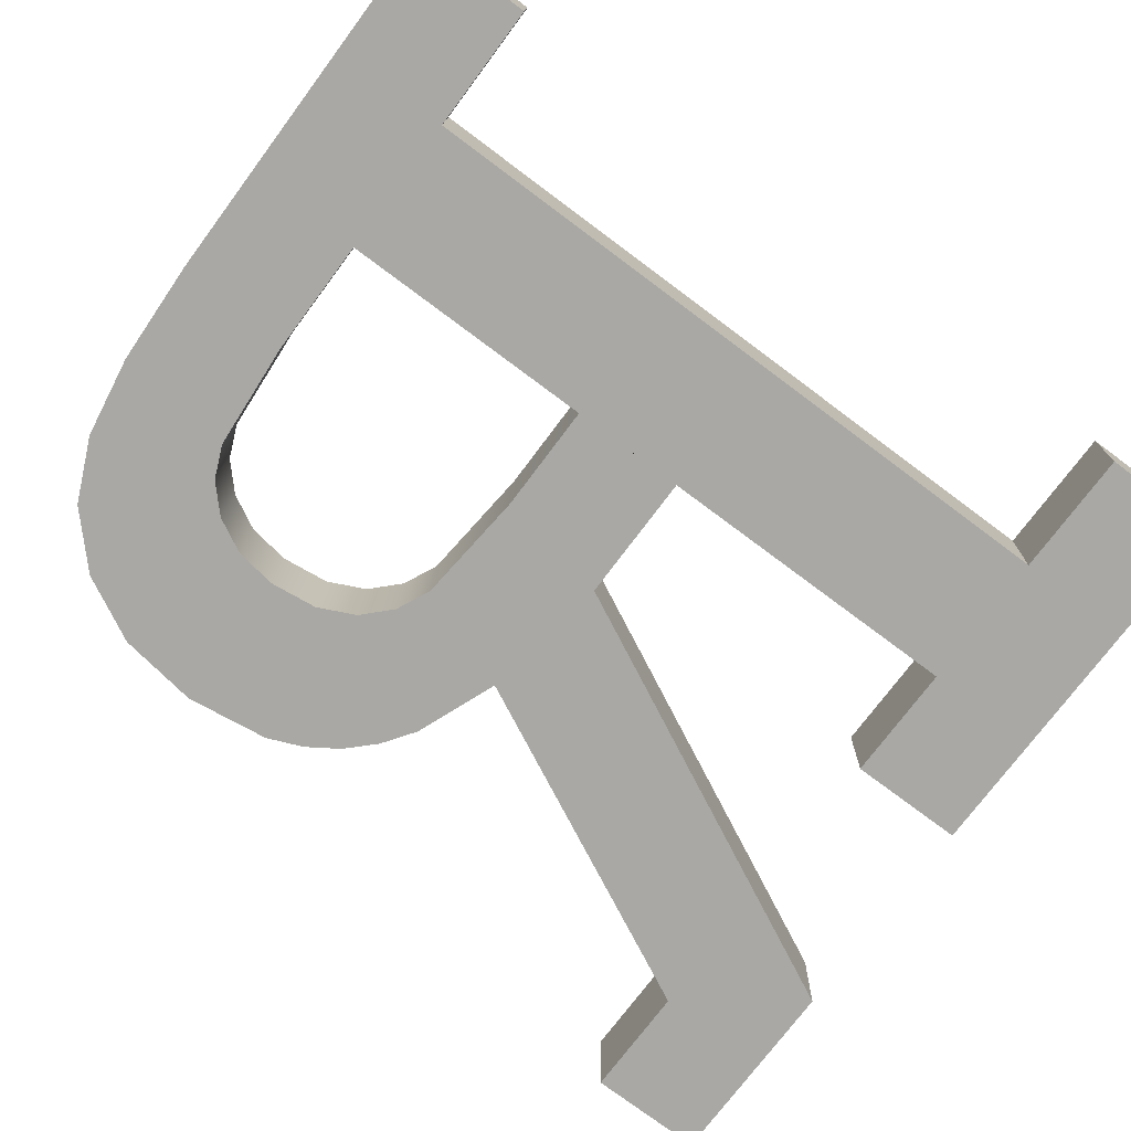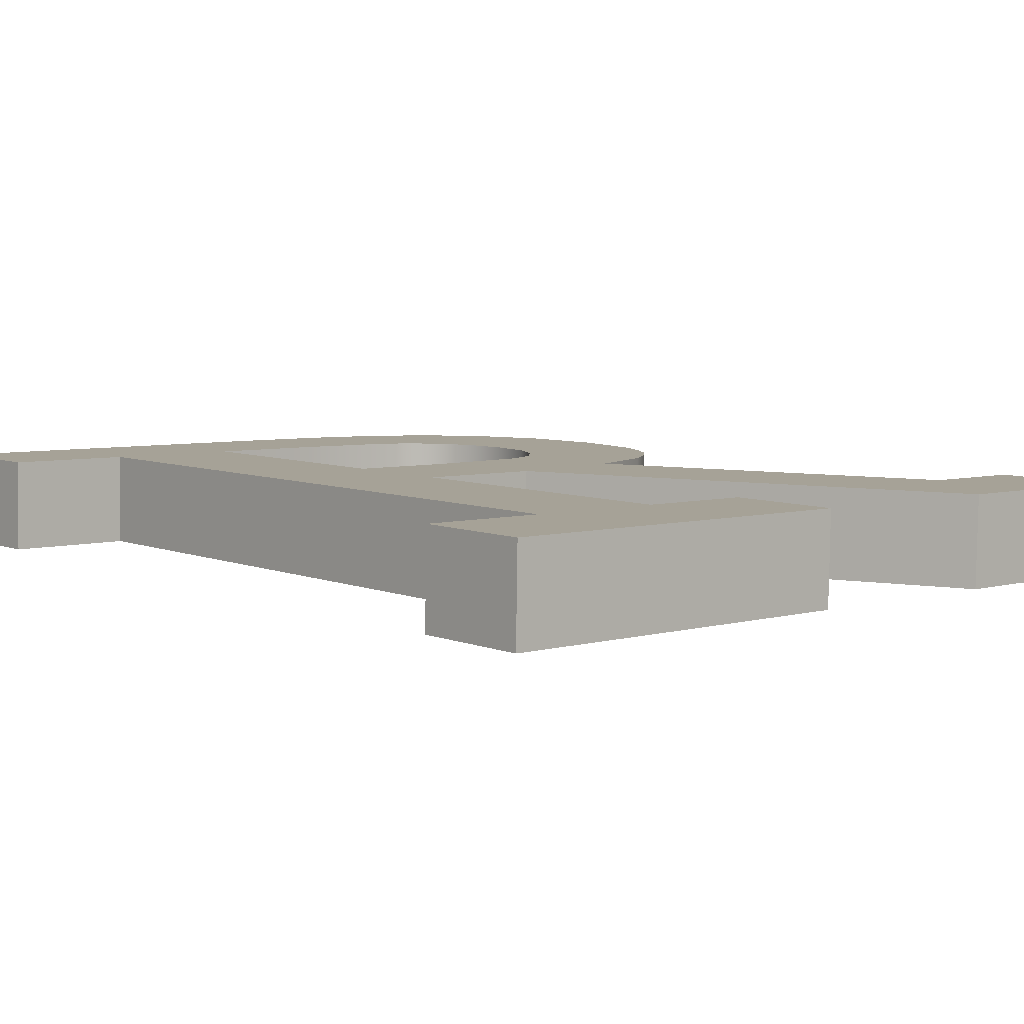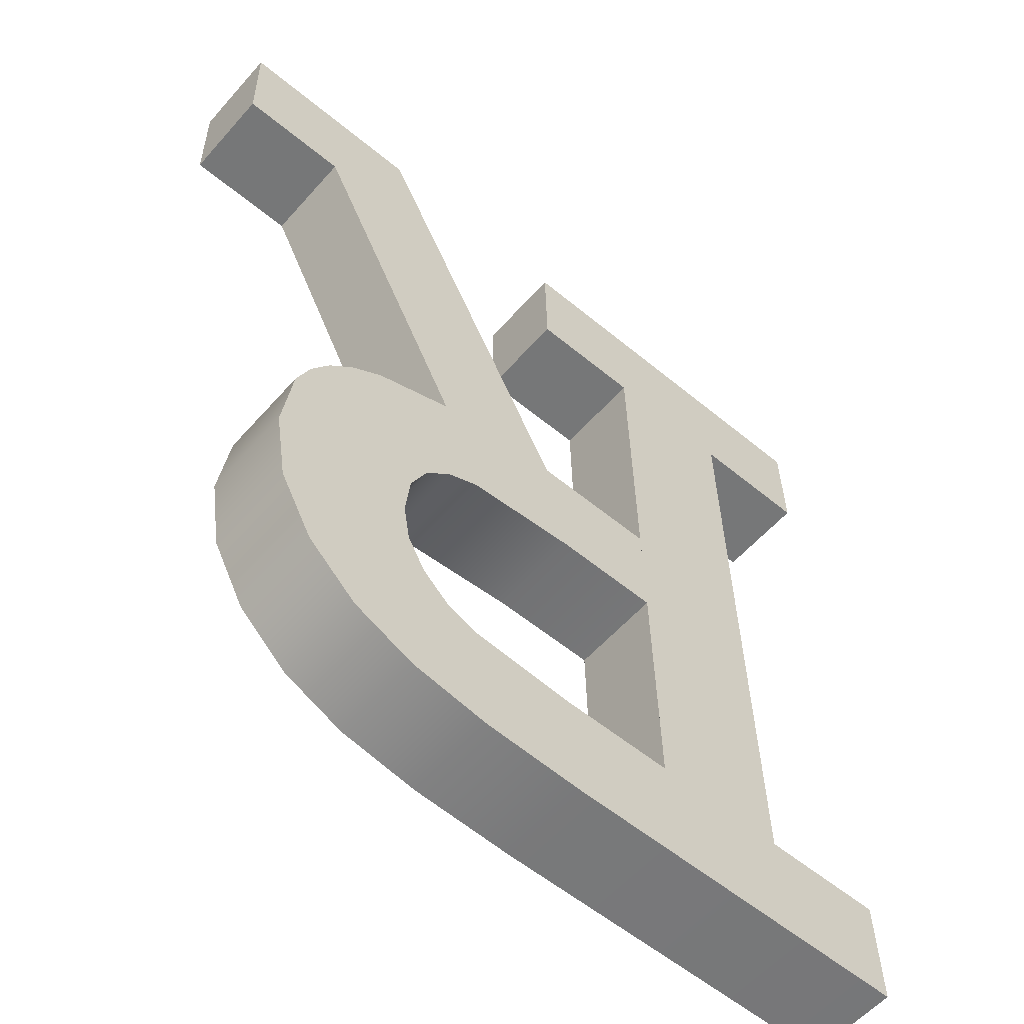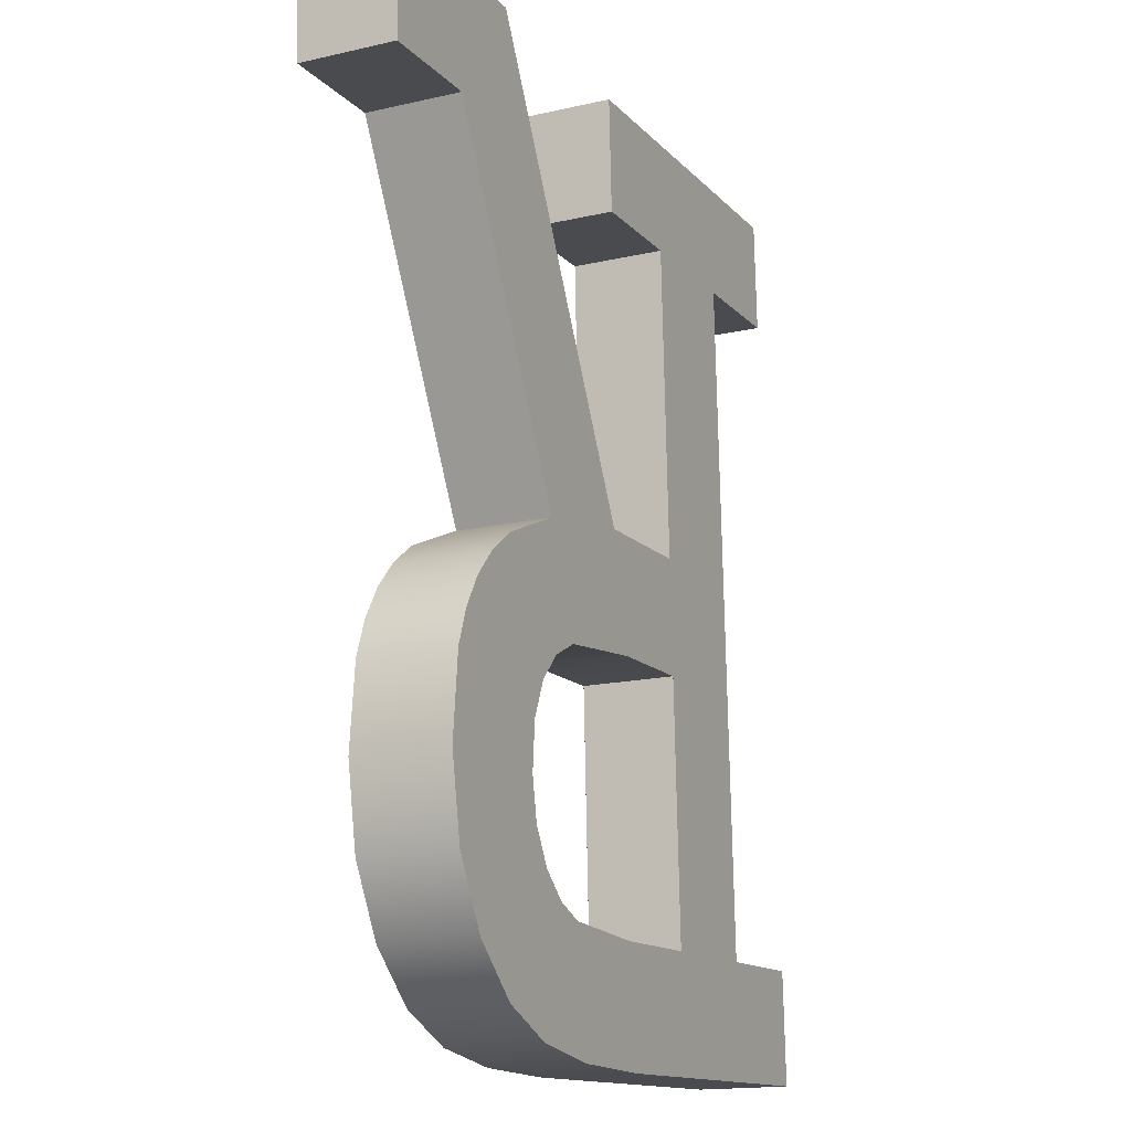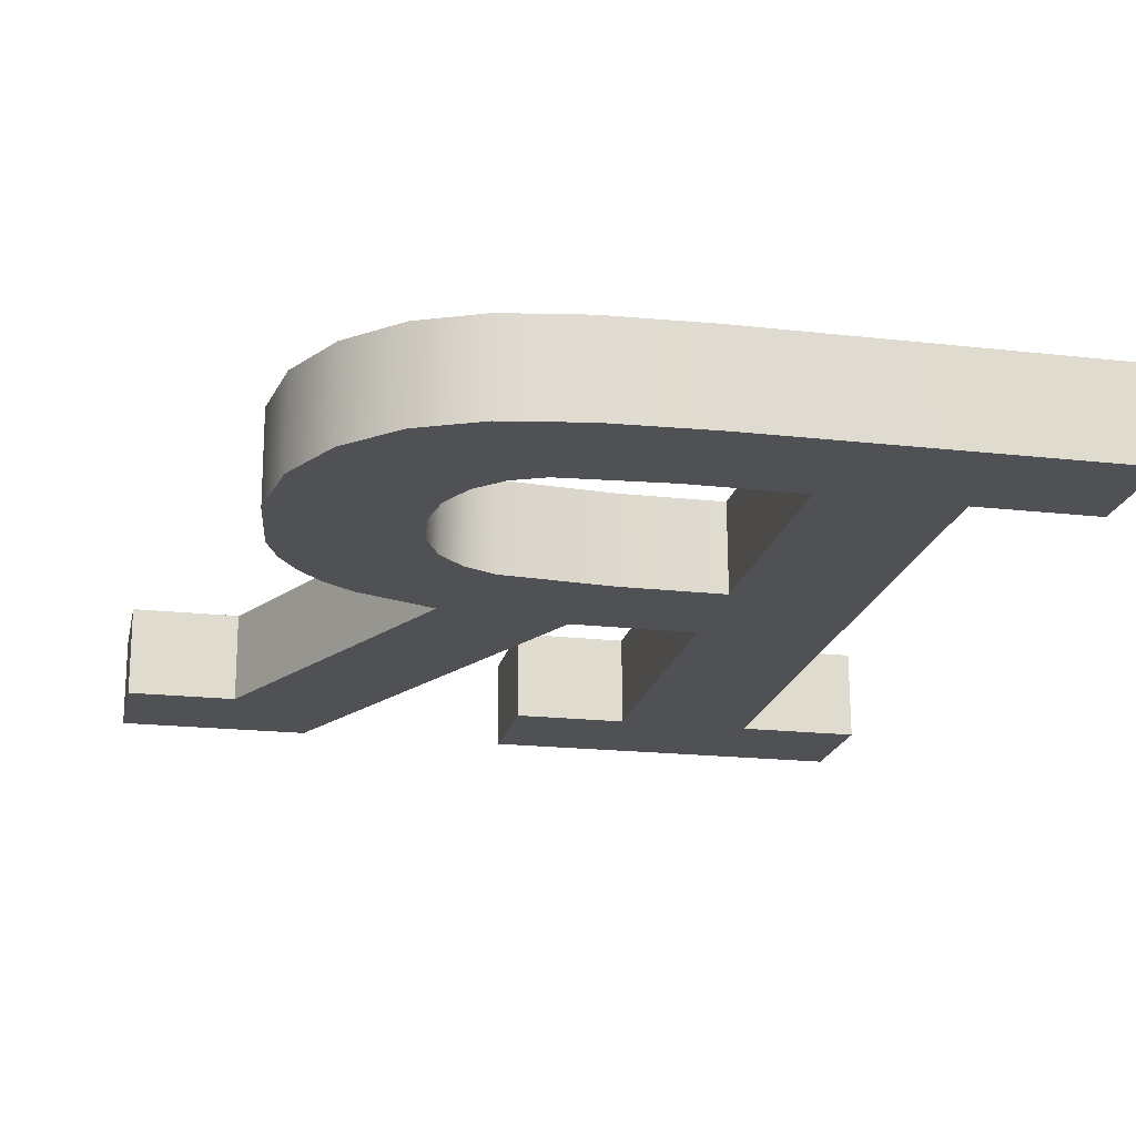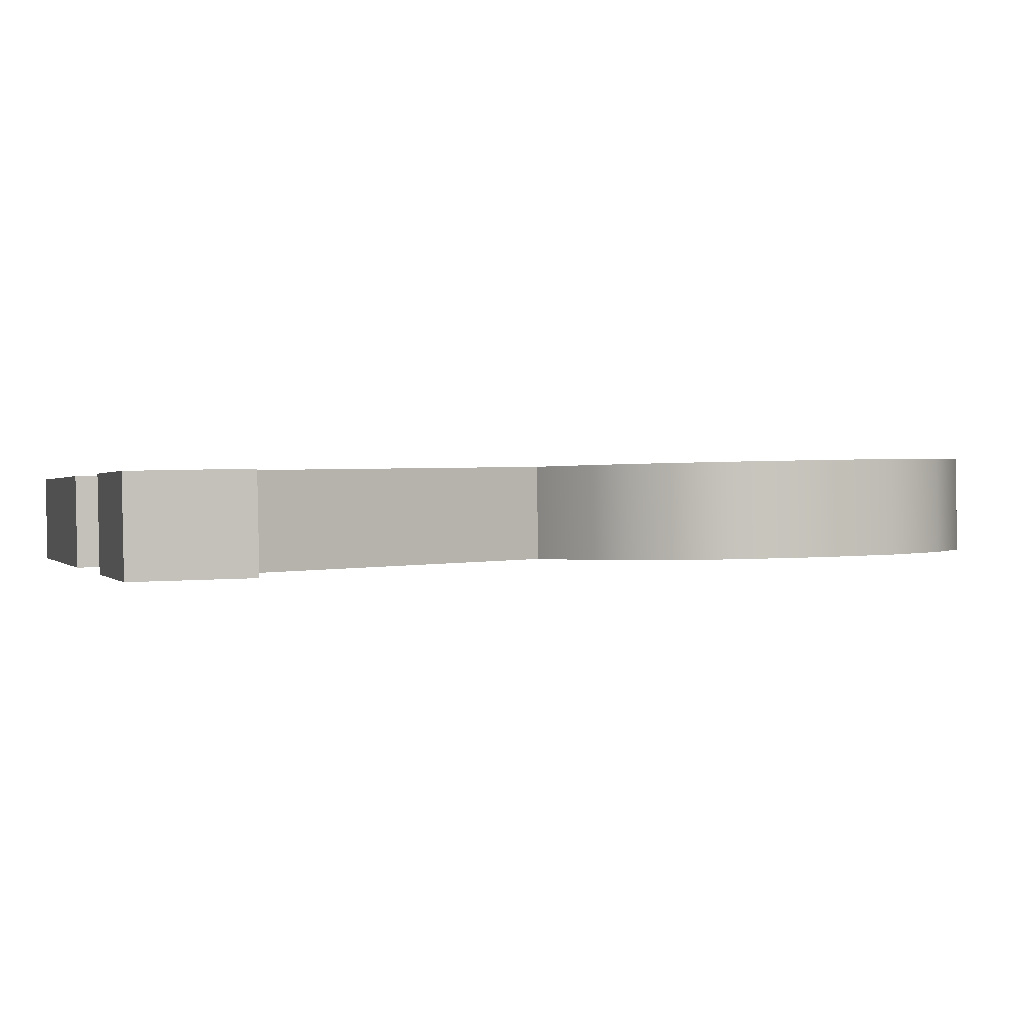
<metadata>
{"format":"obj","ext":"obj","renderer":"f3d","projection":"perspective","resolution":1024,"background":"white","views":[{"elev":-74.4,"azim":-126.7,"up":"+Y"},{"elev":5.4,"azim":-41.5,"up":"+Y"},{"elev":-56.1,"azim":139.0,"up":"+Z"},{"elev":-13.3,"azim":115.3,"up":"+Z"},{"elev":-18.9,"azim":167.7,"up":"+Y"},{"elev":0.3,"azim":73.6,"up":"+Y"}]}
</metadata>
<code>
o R1/R/mesh10/mesh10-geometry#mesh10-geometry
v -0.3125 -0.07758 -0.07663
v -0.3242 -0.07766 -0.07305
v -0.3242 -0.07758 -0.07663
v -0.3202 -0.07766 -0.07305
v -0.3242 -0.07466 -0.07657
v -0.3159 -0.07766 -0.07305
v -0.3202 -0.07474 -0.07299
v -0.3242 -0.07474 -0.07299
v -0.3125 -0.07466 -0.07657
v -0.3122 -0.07766 -0.07305
v -0.3202 -0.07811 -0.0516
v -0.3093 -0.07759 -0.07649
v -0.3122 -0.07474 -0.07299
v -0.3159 -0.07811 -0.0516
v -0.3202 -0.07519 -0.05153
v -0.3159 -0.07474 -0.07299
v -0.3093 -0.07467 -0.07643
v -0.3089 -0.07766 -0.07279
v -0.3089 -0.07475 -0.07273
v -0.3122 -0.07818 -0.04802
v -0.3159 -0.07783 -0.06497
v -0.3242 -0.07519 -0.05153
v -0.3159 -0.07519 -0.05153
v -0.3068 -0.0776 -0.07607
v -0.3159 -0.07491 -0.06491
v -0.3242 -0.07818 -0.04802
v -0.3122 -0.07811 -0.0516
v -0.3159 -0.0779 -0.06139
v -0.3242 -0.07811 -0.0516
v -0.3122 -0.07526 -0.04795
v -0.3159 -0.07498 -0.06133
v -0.3068 -0.07468 -0.07601
v -0.3079 -0.07767 -0.07236
v -0.3079 -0.07475 -0.0723
v -0.3125 -0.07783 -0.06497
v -0.3242 -0.07526 -0.04795
v -0.3122 -0.07519 -0.05153
v -0.3048 -0.07761 -0.07519
v -0.307 -0.07769 -0.07157
v -0.3119 -0.07498 -0.06133
v -0.3125 -0.07491 -0.06491
v -0.3119 -0.0779 -0.06139
v -0.3048 -0.07469 -0.07513
v -0.3065 -0.07771 -0.0705
v -0.307 -0.07477 -0.07151
v -0.3089 -0.07782 -0.06529
v -0.3065 -0.07479 -0.07043
v -0.3032 -0.07765 -0.07368
v -0.3063 -0.07774 -0.06921
v -0.3089 -0.0749 -0.06523
v -0.3054 -0.07818 -0.04802
v -0.3063 -0.07482 -0.06914
v -0.3032 -0.07473 -0.07362
v -0.3041 -0.07785 -0.0637
v -0.3051 -0.07787 -0.063
v -0.3054 -0.07526 -0.04795
v -0.3079 -0.07781 -0.06577
v -0.3077 -0.07789 -0.06201
v -0.3051 -0.07495 -0.06294
v -0.3041 -0.07494 -0.06363
v -0.3022 -0.07477 -0.07157
v -0.3033 -0.07784 -0.06452
v -0.3065 -0.07777 -0.06773
v -0.3077 -0.07497 -0.06195
v -0.3079 -0.07489 -0.06571
v -0.3027 -0.07811 -0.0516
v -0.2992 -0.07526 -0.04795
v -0.3065 -0.07485 -0.06767
v -0.3033 -0.07492 -0.06446
v -0.3022 -0.07769 -0.07164
v -0.3026 -0.0749 -0.06542
v -0.3026 -0.07782 -0.06548
v -0.307 -0.07779 -0.06658
v -0.3027 -0.07519 -0.05153
v -0.2992 -0.07818 -0.04802
v -0.307 -0.07487 -0.06652
v -0.3018 -0.07482 -0.06908
v -0.3022 -0.07487 -0.06651
v -0.2992 -0.07811 -0.0516
v -0.2992 -0.07519 -0.05153
v -0.3018 -0.07774 -0.06914
v -0.3022 -0.07779 -0.06657
f 1 2 3
f 2 1 4
f 3 2 1
f 4 1 2
f 2 5 3
f 3 5 2
f 5 1 3
f 3 1 5
f 4 1 6
f 6 1 4
f 7 2 4
f 4 2 7
f 5 2 8
f 8 2 5
f 1 5 9
f 9 5 1
f 6 1 10
f 10 1 6
f 4 6 11
f 11 6 4
f 2 7 8
f 8 7 2
f 11 7 4
f 4 7 11
f 7 5 8
f 8 5 7
f 5 7 9
f 9 7 5
f 9 12 1
f 1 12 9
f 10 1 12
f 12 1 10
f 13 6 10
f 10 6 13
f 14 11 6
f 6 11 14
f 7 11 15
f 15 11 7
f 9 7 16
f 16 7 9
f 12 9 17
f 17 9 12
f 10 12 18
f 18 12 10
f 6 13 16
f 16 13 6
f 10 19 13
f 13 19 10
f 20 11 14
f 14 11 20
f 14 6 21
f 21 6 14
f 11 22 15
f 15 22 11
f 15 23 7
f 7 23 15
f 16 7 23
f 23 7 16
f 9 16 13
f 13 16 9
f 9 13 17
f 17 13 9
f 17 24 12
f 12 24 17
f 18 12 24
f 24 12 18
f 19 10 18
f 18 10 19
f 25 6 16
f 16 6 25
f 17 13 19
f 19 13 17
f 26 11 20
f 20 11 26
f 20 14 27
f 27 14 20
f 6 25 21
f 21 25 6
f 14 21 28
f 28 21 14
f 22 11 29
f 29 11 22
f 22 30 15
f 15 30 22
f 15 30 23
f 23 30 15
f 16 23 31
f 31 23 16
f 24 17 32
f 32 17 24
f 18 24 33
f 33 24 18
f 18 34 19
f 19 34 18
f 16 31 25
f 25 31 16
f 17 19 32
f 32 19 17
f 11 26 29
f 29 26 11
f 30 26 20
f 20 26 30
f 23 27 14
f 14 27 23
f 27 30 20
f 20 30 27
f 25 35 21
f 21 35 25
f 35 28 21
f 21 28 35
f 28 23 14
f 14 23 28
f 26 22 29
f 29 22 26
f 30 22 36
f 36 22 30
f 23 30 37
f 37 30 23
f 23 28 31
f 31 28 23
f 32 38 24
f 24 38 32
f 33 24 39
f 39 24 33
f 34 18 33
f 33 18 34
f 32 19 34
f 34 19 32
f 40 25 31
f 31 25 40
f 26 30 36
f 36 30 26
f 27 23 37
f 37 23 27
f 30 27 37
f 37 27 30
f 35 25 41
f 41 25 35
f 28 35 42
f 42 35 28
f 22 26 36
f 36 26 22
f 28 40 31
f 31 40 28
f 38 32 43
f 43 32 38
f 44 24 38
f 38 24 44
f 39 24 44
f 44 24 39
f 45 33 39
f 39 33 45
f 33 45 34
f 34 45 33
f 32 34 45
f 45 34 32
f 25 40 41
f 41 40 25
f 41 46 35
f 35 46 41
f 42 35 46
f 46 35 42
f 40 28 42
f 42 28 40
f 32 47 43
f 43 47 32
f 43 48 38
f 38 48 43
f 44 38 49
f 49 38 44
f 44 45 39
f 39 45 44
f 32 45 47
f 47 45 32
f 41 40 50
f 50 40 41
f 46 41 50
f 50 41 46
f 42 46 51
f 51 46 42
f 51 40 42
f 42 40 51
f 43 47 52
f 52 47 43
f 48 43 53
f 53 43 48
f 54 38 48
f 48 38 54
f 49 38 55
f 55 38 49
f 49 47 44
f 44 47 49
f 45 44 47
f 47 44 45
f 50 40 56
f 56 40 50
f 50 57 46
f 46 57 50
f 51 46 58
f 58 46 51
f 40 51 56
f 56 51 40
f 47 49 52
f 52 49 47
f 43 52 59
f 59 52 43
f 43 60 53
f 53 60 43
f 61 48 53
f 53 48 61
f 55 38 54
f 54 38 55
f 54 48 62
f 62 48 54
f 55 63 49
f 49 63 55
f 50 56 64
f 64 56 50
f 57 50 65
f 65 50 57
f 58 46 57
f 57 46 58
f 51 58 66
f 66 58 51
f 51 67 56
f 56 67 51
f 63 52 49
f 49 52 63
f 68 59 52
f 52 59 68
f 43 59 60
f 60 59 43
f 53 60 69
f 69 60 53
f 48 61 70
f 70 61 48
f 53 71 61
f 61 71 53
f 60 55 54
f 54 55 60
f 62 48 72
f 72 48 62
f 69 54 62
f 62 54 69
f 55 73 63
f 63 73 55
f 64 56 74
f 74 56 64
f 50 64 65
f 65 64 50
f 65 73 57
f 57 73 65
f 73 58 57
f 57 58 73
f 58 74 66
f 66 74 58
f 51 66 75
f 75 66 51
f 67 51 75
f 75 51 67
f 74 56 67
f 67 56 74
f 52 63 68
f 68 63 52
f 76 59 68
f 68 59 76
f 55 60 59
f 59 60 55
f 54 69 60
f 60 69 54
f 53 69 71
f 71 69 53
f 77 70 61
f 61 70 77
f 72 48 70
f 70 48 72
f 61 71 78
f 78 71 61
f 72 69 62
f 62 69 72
f 58 73 55
f 55 73 58
f 73 68 63
f 63 68 73
f 74 58 64
f 64 58 74
f 64 76 65
f 65 76 64
f 73 65 76
f 76 65 73
f 74 79 66
f 66 79 74
f 75 66 79
f 79 66 75
f 79 67 75
f 75 67 79
f 74 67 80
f 80 67 74
f 76 64 59
f 59 64 76
f 68 73 76
f 76 73 68
f 59 58 55
f 55 58 59
f 69 72 71
f 71 72 69
f 70 77 81
f 81 77 70
f 61 78 77
f 77 78 61
f 72 70 82
f 82 70 72
f 71 82 78
f 78 82 71
f 58 59 64
f 64 59 58
f 79 74 80
f 80 74 79
f 67 79 80
f 80 79 67
f 82 71 72
f 72 71 82
f 78 81 77
f 77 81 78
f 82 70 81
f 81 70 82
f 81 78 82
f 82 78 81

</code>
